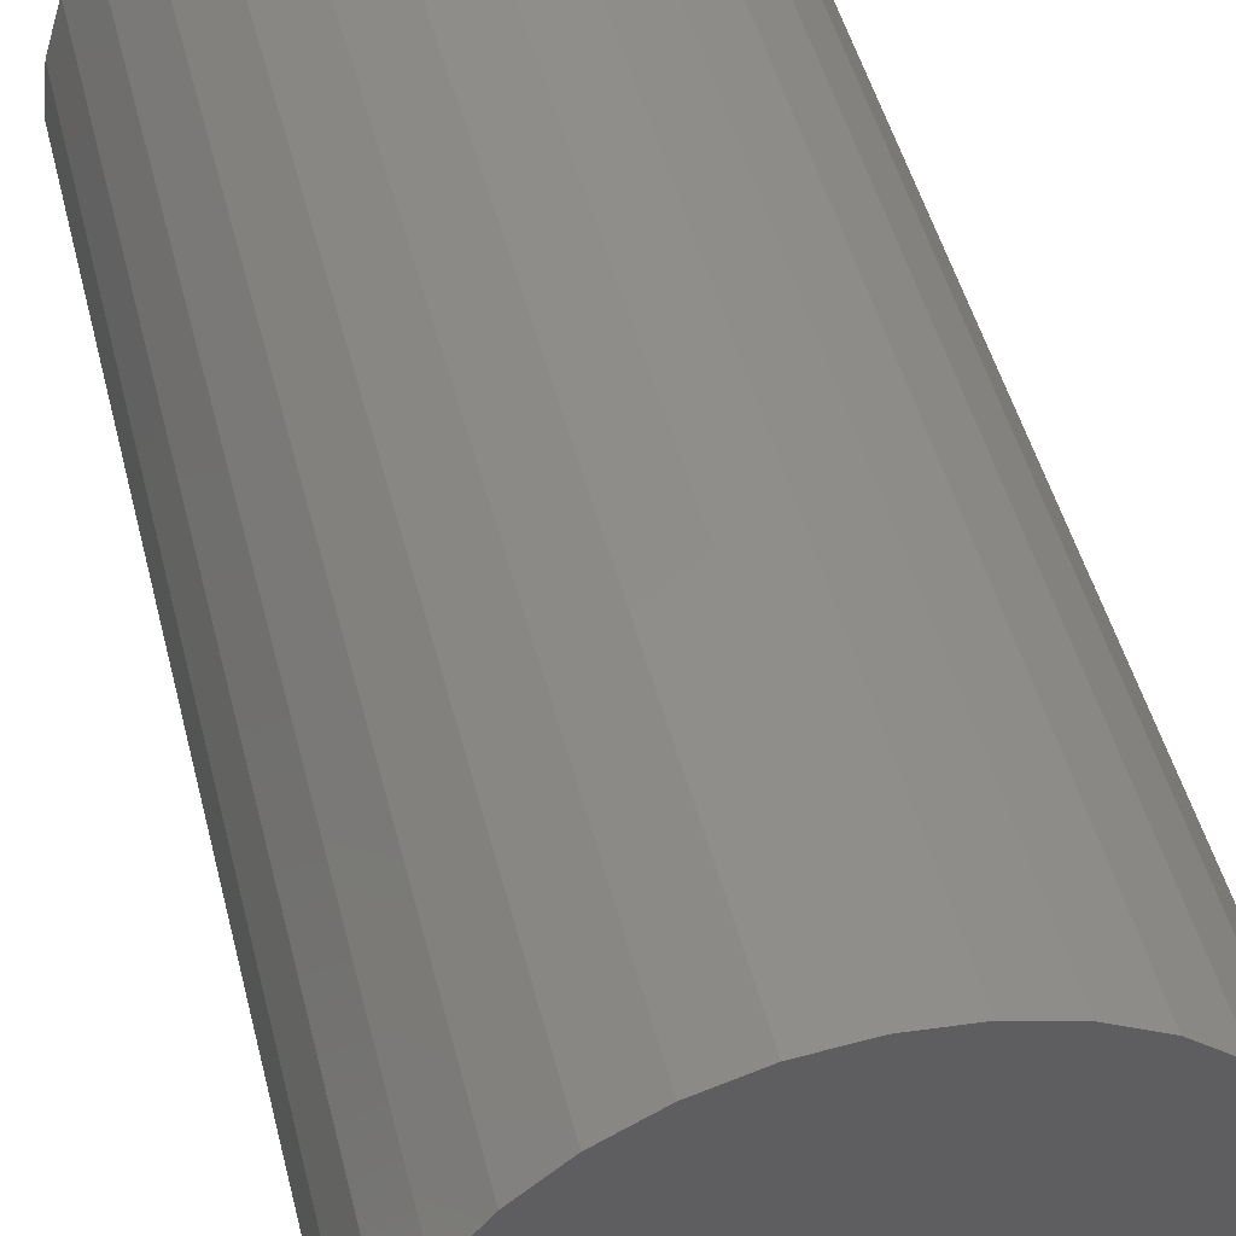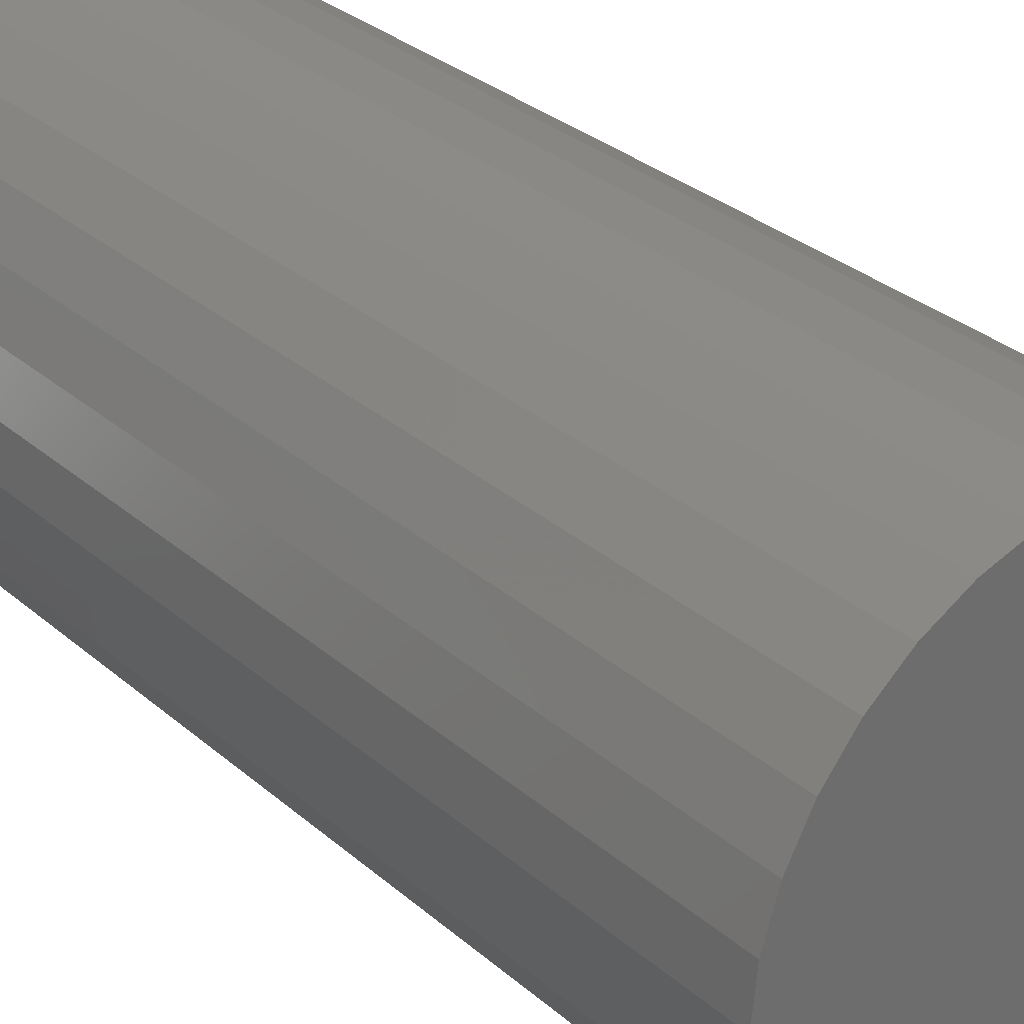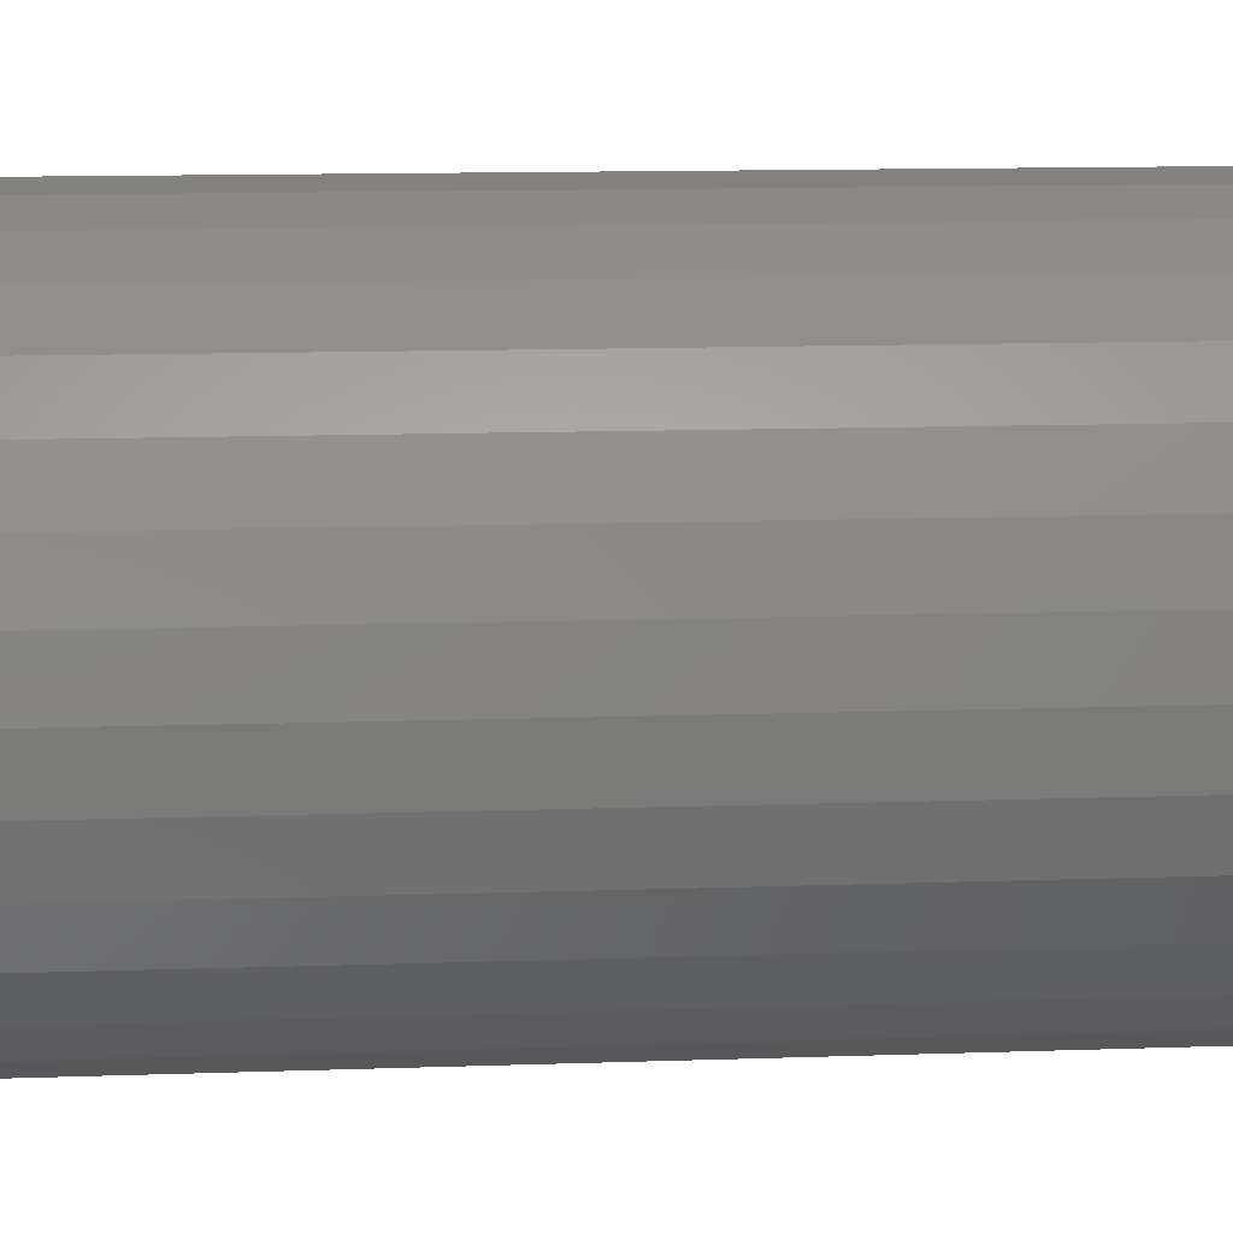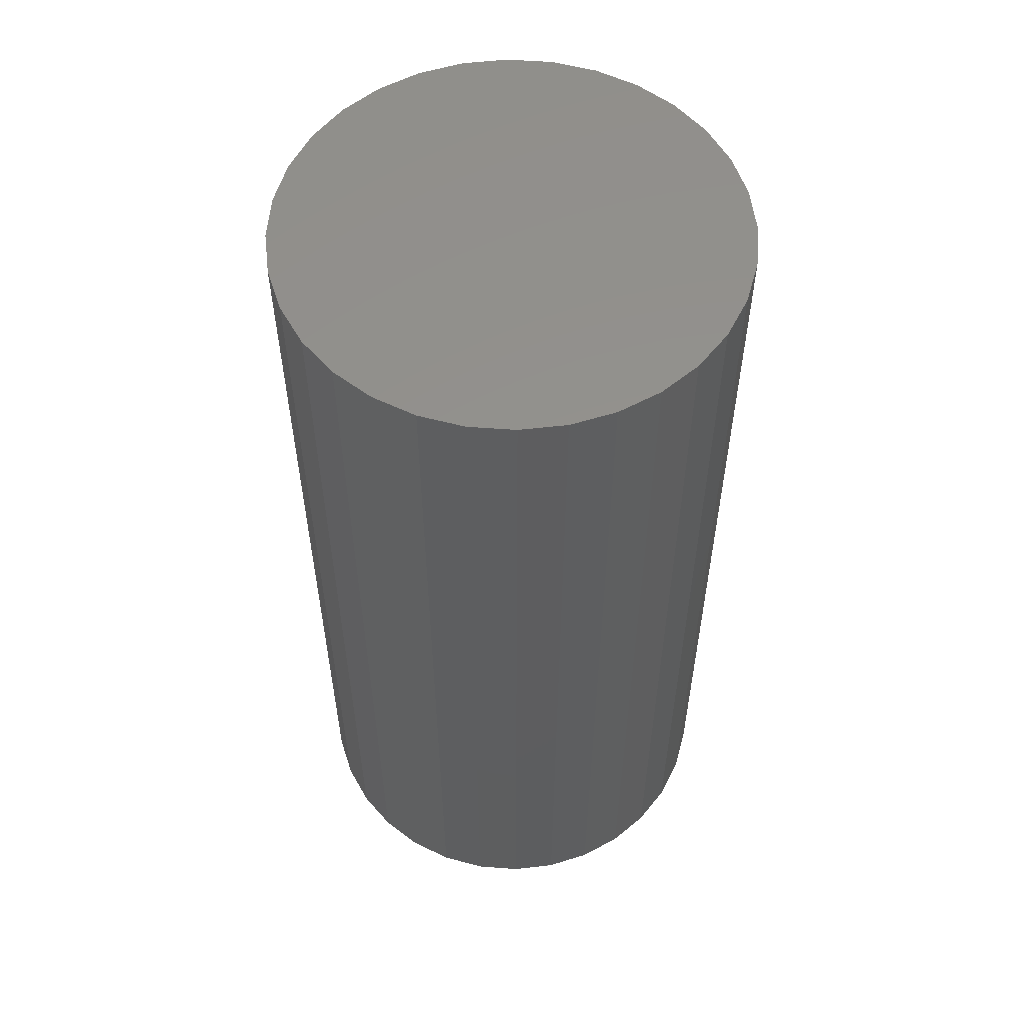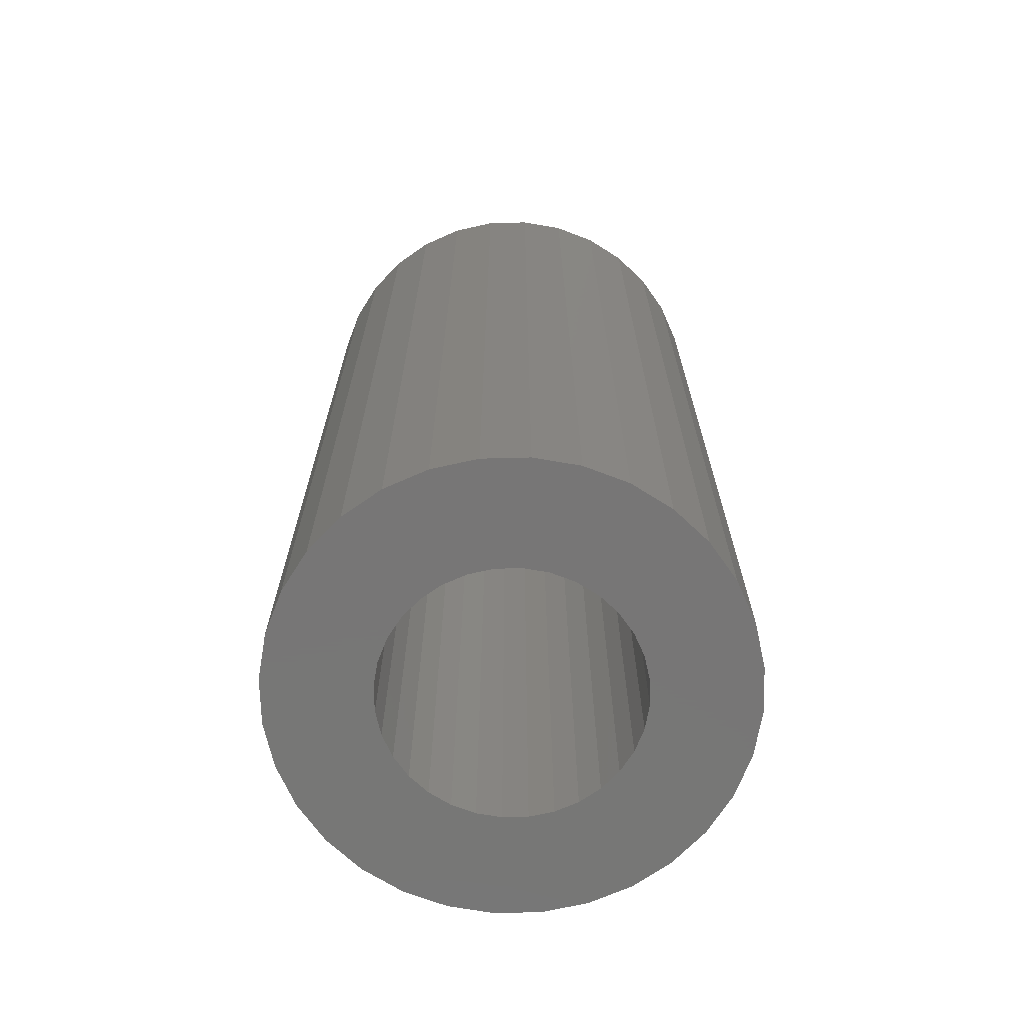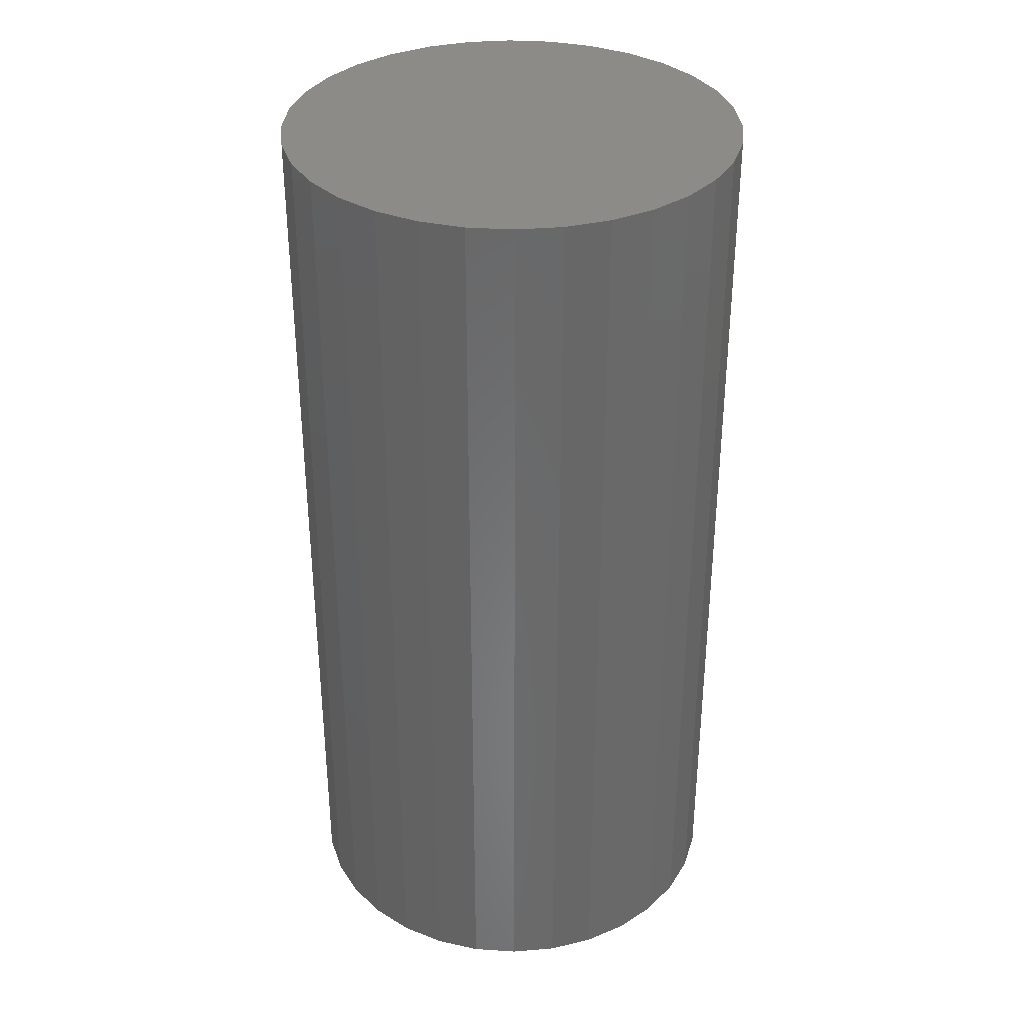
<metadata>
{"format":"stl","ext":"stl","renderer":"f3d","projection":"perspective","resolution":1024,"background":"white","views":[{"elev":46.0,"azim":166.5,"up":"+Z"},{"elev":30.9,"azim":140.7,"up":"+Z"},{"elev":11.6,"azim":85.0,"up":"+Z"},{"elev":56.0,"azim":156.3,"up":"+Y"},{"elev":-69.1,"azim":-94.2,"up":"+Y"},{"elev":34.7,"azim":100.6,"up":"+Y"}]}
</metadata>
<code>
# stl→obj: 128 verts, 252 faces
v -0.1967 -0.2812 0.09214
v -0.2395 -0.2812 0.08713
v -0.2024 -0.2812 0.08744
v -0.2071 -0.2812 0.08171
v -0.2434 -0.2812 0.07417
v -0.2106 -0.2812 0.07517
v -0.2128 -0.2812 0.06807
v -0.2128 -0.2812 0.05331
v -0.2434 -0.2812 0.04721
v -0.2106 -0.2812 0.04621
v -0.2395 -0.2812 0.03426
v -0.2071 -0.2812 0.03967
v -0.2024 -0.2812 0.03394
v -0.1118 -0.2812 0.08713
v -0.1489 -0.2812 0.08744
v -0.1442 -0.2812 0.08171
v -0.1407 -0.2812 0.07517
v -0.1079 -0.2812 0.07417
v -0.1386 -0.2812 0.06807
v -0.1378 -0.2812 0.06069
v -0.1079 -0.2812 0.04721
v -0.1386 -0.2812 0.05331
v -0.1407 -0.2812 0.04621
v -0.1442 -0.2812 0.03967
v -0.1118 -0.2812 0.03426
v -0.1489 -0.2812 0.03394
v -0.1546 -0.2812 0.02924
v -0.1182 -0.2812 0.02231
v -0.1612 -0.2812 0.02574
v -0.1683 -0.2812 0.02359
v -0.1268 -0.2812 0.01184
v -0.1066 -0.2812 0.06069
v -0.2447 -0.2812 0.06069
v -0.2135 -0.2812 0.06069
v -0.2331 -0.2812 0.09907
v -0.1901 -0.2812 0.09564
v -0.183 -0.2812 0.09779
v -0.1757 -0.2812 0.09852
v -0.1683 -0.2812 0.09779
v -0.1182 -0.2812 0.09907
v -0.1268 -0.2812 0.1095
v -0.1373 -0.2812 0.1181
v -0.1492 -0.2812 0.1245
v -0.1622 -0.2812 0.1284
v -0.1757 -0.2812 0.1298
v -0.1891 -0.2812 0.1284
v -0.2021 -0.2812 0.1245
v -0.214 -0.2812 0.1181
v -0.2245 -0.2812 0.1095
v -0.1757 -0.2812 0.02286
v -0.183 -0.2812 0.02359
v -0.2245 -0.2812 0.01184
v -0.214 -0.2812 0.003254
v -0.2021 -0.2812 -0.00313
v -0.1891 -0.2812 -0.007061
v -0.1757 -0.2812 -0.008388
v -0.1622 -0.2812 -0.007061
v -0.1492 -0.2812 -0.00313
v -0.1373 -0.2812 0.003254
v -0.2331 -0.2812 0.02231
v -0.1901 -0.2812 0.02574
v -0.1967 -0.2812 0.02924
v -0.1612 -0.2812 0.09564
v -0.1546 -0.2812 0.09214
v -0.1757 -0.03125 0.02286
v -0.1683 -0.03125 0.02359
v -0.1612 -0.03125 0.02574
v -0.1546 -0.03125 0.02924
v -0.1489 -0.03125 0.03394
v -0.1442 -0.03125 0.03967
v -0.1407 -0.03125 0.04621
v -0.1386 -0.03125 0.05331
v -0.1378 -0.03125 0.06069
v -0.183 -0.03125 0.02359
v -0.1901 -0.03125 0.02574
v -0.1967 -0.03125 0.02924
v -0.2024 -0.03125 0.03394
v -0.2071 -0.03125 0.03967
v -0.2106 -0.03125 0.04621
v -0.2128 -0.03125 0.05331
v -0.2135 -0.03125 0.06069
v -0.1757 -0.03125 0.09852
v -0.183 -0.03125 0.09779
v -0.1901 -0.03125 0.09564
v -0.1967 -0.03125 0.09214
v -0.2024 -0.03125 0.08744
v -0.2071 -0.03125 0.08171
v -0.2106 -0.03125 0.07517
v -0.2128 -0.03125 0.06807
v -0.1683 -0.03125 0.09779
v -0.1612 -0.03125 0.09564
v -0.1546 -0.03125 0.09214
v -0.1489 -0.03125 0.08744
v -0.1442 -0.03125 0.08171
v -0.1407 -0.03125 0.07517
v -0.1386 -0.03125 0.06807
v -0.1757 5.983e-17 0.1298
v -0.1622 6.124e-17 0.1284
v -0.1891 5.825e-17 0.1284
v -0.2021 5.656e-17 0.1245
v -0.1492 6.243e-17 0.1245
v -0.214 5.484e-17 0.1181
v -0.1373 6.336e-17 0.1181
v -0.2245 5.314e-17 0.1095
v -0.1268 6.398e-17 0.1095
v -0.2331 5.153e-17 0.09907
v -0.1182 6.428e-17 0.09907
v -0.1268 5.788e-17 0.01184
v -0.2245 4.704e-17 0.01184
v -0.1182 5.949e-17 0.02231
v -0.214 4.766e-17 0.003254
v -0.1373 5.619e-17 0.003254
v -0.2021 4.859e-17 -0.00313
v -0.1492 5.446e-17 -0.00313
v -0.1891 4.978e-17 -0.007061
v -0.1622 5.278e-17 -0.007061
v -0.1757 5.12e-17 -0.008388
v -0.2331 4.674e-17 0.02231
v -0.2395 4.677e-17 0.03426
v -0.1118 6.095e-17 0.03426
v -0.2434 4.715e-17 0.04721
v -0.1079 6.219e-17 0.04721
v -0.2447 4.784e-17 0.06069
v -0.1066 6.318e-17 0.06069
v -0.2434 4.883e-17 0.07417
v -0.1079 6.387e-17 0.07417
v -0.2395 5.008e-17 0.08713
v -0.1118 6.425e-17 0.08713
f 1 2 3
f 4 3 2
f 2 5 4
f 4 5 6
f 7 6 5
f 8 9 10
f 10 9 11
f 12 10 11
f 12 11 13
f 14 15 16
f 14 16 17
f 14 17 18
f 18 17 19
f 20 18 19
f 21 22 23
f 21 23 24
f 21 24 25
f 25 24 26
f 25 26 27
f 25 27 28
f 28 27 29
f 29 30 28
f 28 30 31
f 32 18 20
f 32 20 22
f 32 22 21
f 33 9 8
f 33 8 34
f 33 34 7
f 33 7 5
f 35 2 1
f 35 1 36
f 35 36 37
f 38 39 40
f 38 40 41
f 38 41 42
f 38 42 43
f 38 43 44
f 38 44 45
f 38 45 46
f 38 46 47
f 38 47 48
f 38 48 49
f 38 49 35
f 38 35 37
f 50 51 52
f 50 52 53
f 50 53 54
f 50 54 55
f 50 55 56
f 50 56 57
f 50 57 58
f 50 58 59
f 50 59 31
f 50 31 30
f 60 52 51
f 60 51 61
f 60 61 62
f 60 62 13
f 60 13 11
f 40 39 63
f 40 63 64
f 40 64 15
f 40 15 14
f 65 30 66
f 66 30 29
f 66 29 67
f 67 29 27
f 67 27 68
f 68 27 26
f 68 26 69
f 69 26 24
f 69 24 70
f 70 24 23
f 70 23 71
f 71 23 22
f 71 22 72
f 72 22 20
f 72 20 73
f 30 65 50
f 50 65 74
f 50 74 51
f 51 74 75
f 51 75 61
f 61 75 76
f 61 76 62
f 62 76 77
f 62 77 13
f 13 77 78
f 13 78 12
f 12 78 79
f 12 79 10
f 10 79 80
f 10 80 8
f 8 80 81
f 8 81 34
f 82 37 83
f 83 37 36
f 83 36 84
f 84 36 1
f 84 1 85
f 85 1 3
f 85 3 86
f 86 3 4
f 86 4 87
f 87 4 6
f 87 6 88
f 88 6 7
f 88 7 89
f 89 7 34
f 89 34 81
f 37 82 38
f 38 82 90
f 38 90 39
f 39 90 91
f 39 91 63
f 63 91 92
f 63 92 64
f 64 92 93
f 64 93 15
f 15 93 94
f 15 94 16
f 16 94 95
f 16 95 17
f 17 95 96
f 17 96 19
f 19 96 73
f 19 73 20
f 82 83 84
f 90 82 84
f 90 84 91
f 91 84 85
f 91 85 92
f 92 85 86
f 92 86 93
f 93 86 87
f 93 87 94
f 94 87 88
f 94 88 95
f 95 88 89
f 95 89 96
f 72 79 71
f 71 79 78
f 71 78 70
f 70 78 77
f 70 77 69
f 69 77 76
f 69 76 68
f 68 76 75
f 68 75 67
f 67 75 74
f 67 74 65
f 67 65 66
f 96 89 73
f 73 89 81
f 73 81 72
f 72 81 80
f 72 80 79
f 97 98 99
f 100 99 98
f 101 100 98
f 102 100 101
f 103 102 101
f 104 102 103
f 105 104 103
f 106 104 105
f 107 106 105
f 108 109 110
f 111 109 108
f 112 111 108
f 113 111 112
f 114 113 112
f 115 113 114
f 116 115 114
f 117 115 116
f 109 118 110
f 110 118 119
f 110 119 120
f 120 119 121
f 120 121 122
f 122 121 123
f 122 123 124
f 124 123 125
f 124 125 126
f 126 125 127
f 126 127 128
f 128 127 106
f 128 106 107
f 124 32 122
f 122 32 21
f 122 21 120
f 120 21 25
f 120 25 110
f 110 25 28
f 110 28 108
f 108 28 31
f 108 31 112
f 112 31 59
f 112 59 114
f 114 59 58
f 114 58 116
f 116 58 57
f 116 57 117
f 117 57 56
f 117 56 115
f 115 56 55
f 115 55 113
f 113 55 54
f 113 54 111
f 111 54 53
f 111 53 109
f 109 53 52
f 109 52 118
f 118 52 60
f 118 60 119
f 119 60 11
f 119 11 121
f 121 11 9
f 121 9 123
f 123 9 33
f 123 33 125
f 125 33 5
f 125 5 127
f 127 5 2
f 127 2 106
f 106 2 35
f 106 35 104
f 104 35 49
f 104 49 102
f 102 49 48
f 102 48 100
f 100 48 47
f 100 47 99
f 99 47 46
f 99 46 97
f 97 46 45
f 97 45 98
f 98 45 44
f 98 44 101
f 101 44 43
f 101 43 103
f 103 43 42
f 103 42 105
f 105 42 41
f 105 41 107
f 107 41 40
f 107 40 128
f 128 40 14
f 128 14 126
f 126 14 18
f 126 18 124
f 124 18 32

</code>
